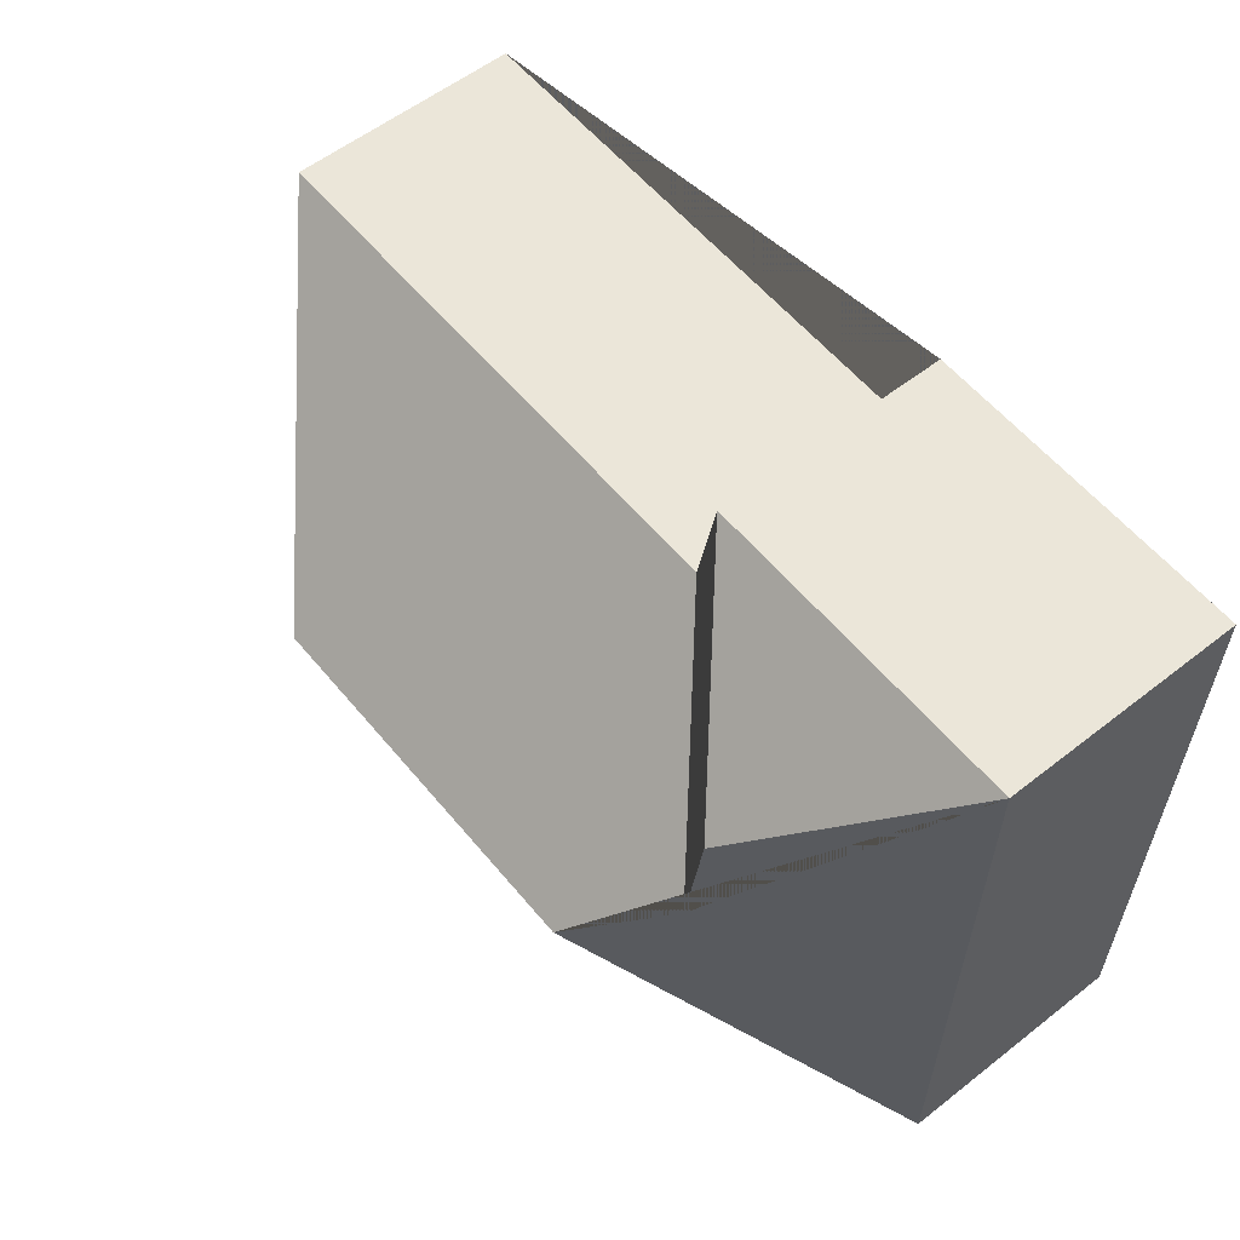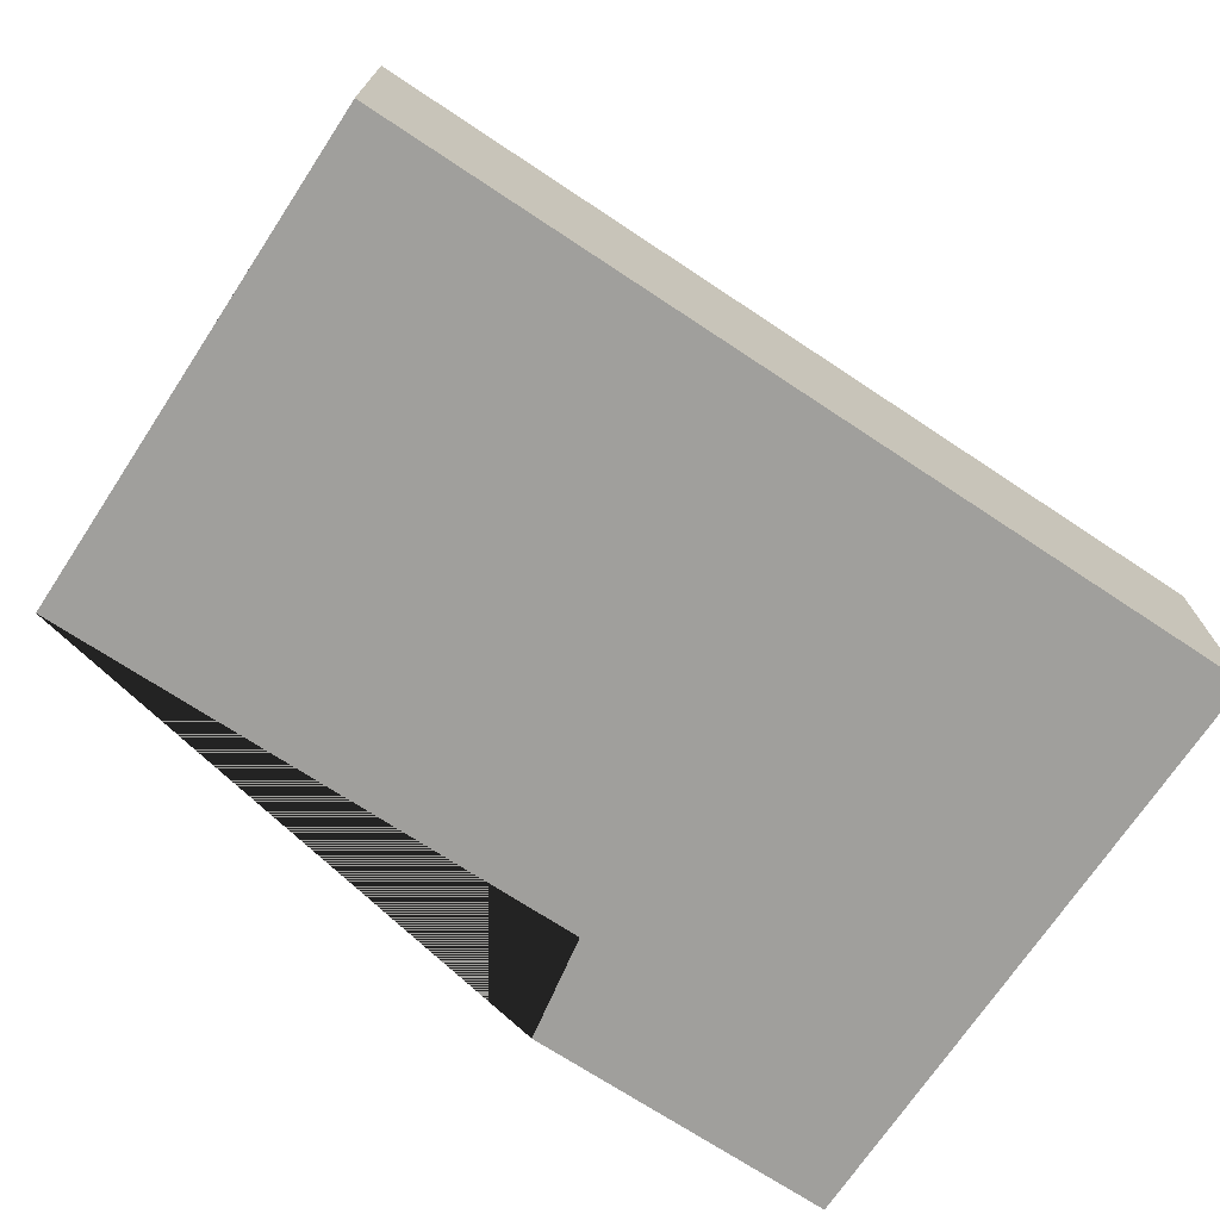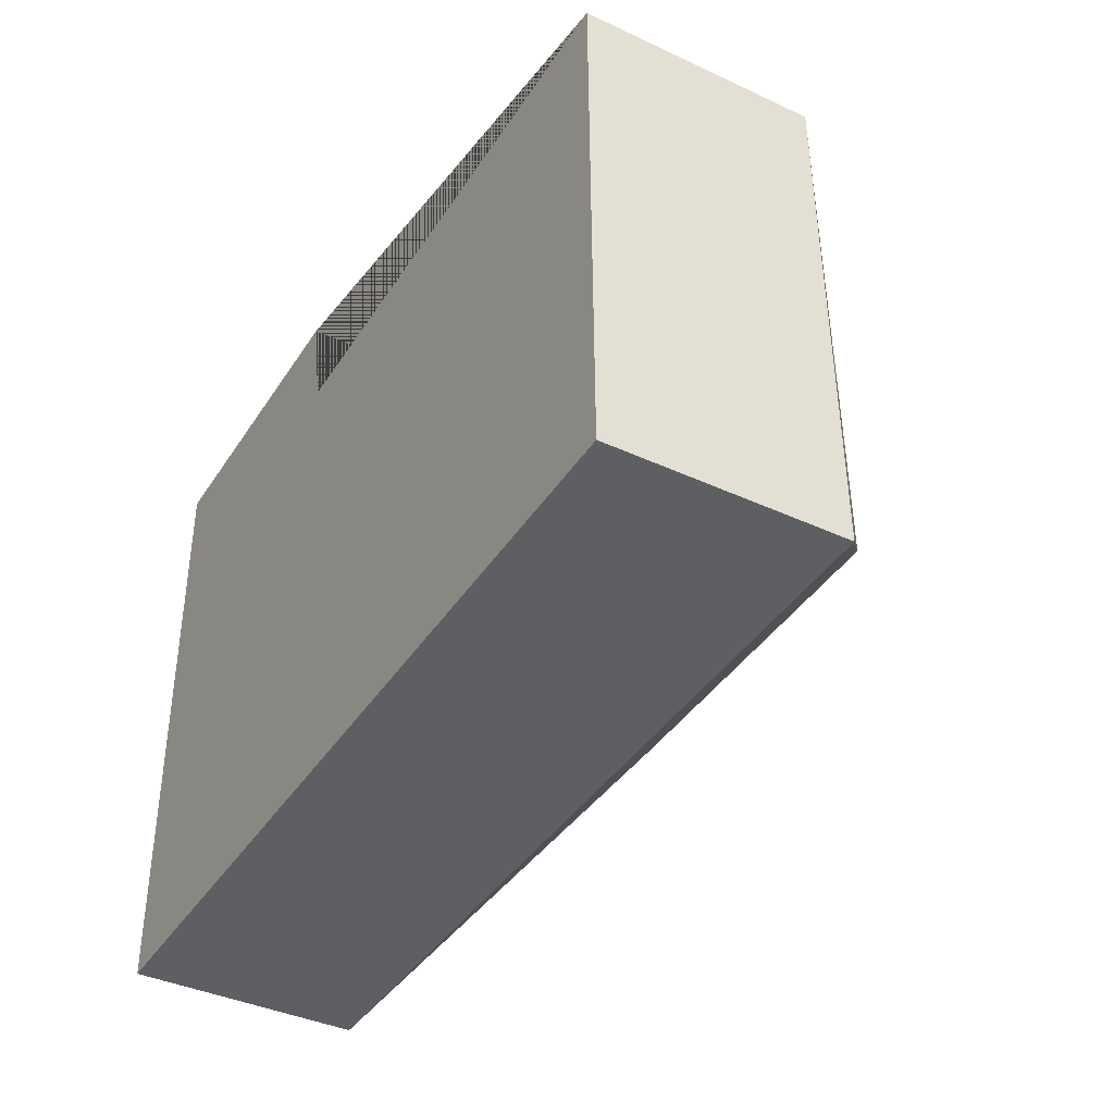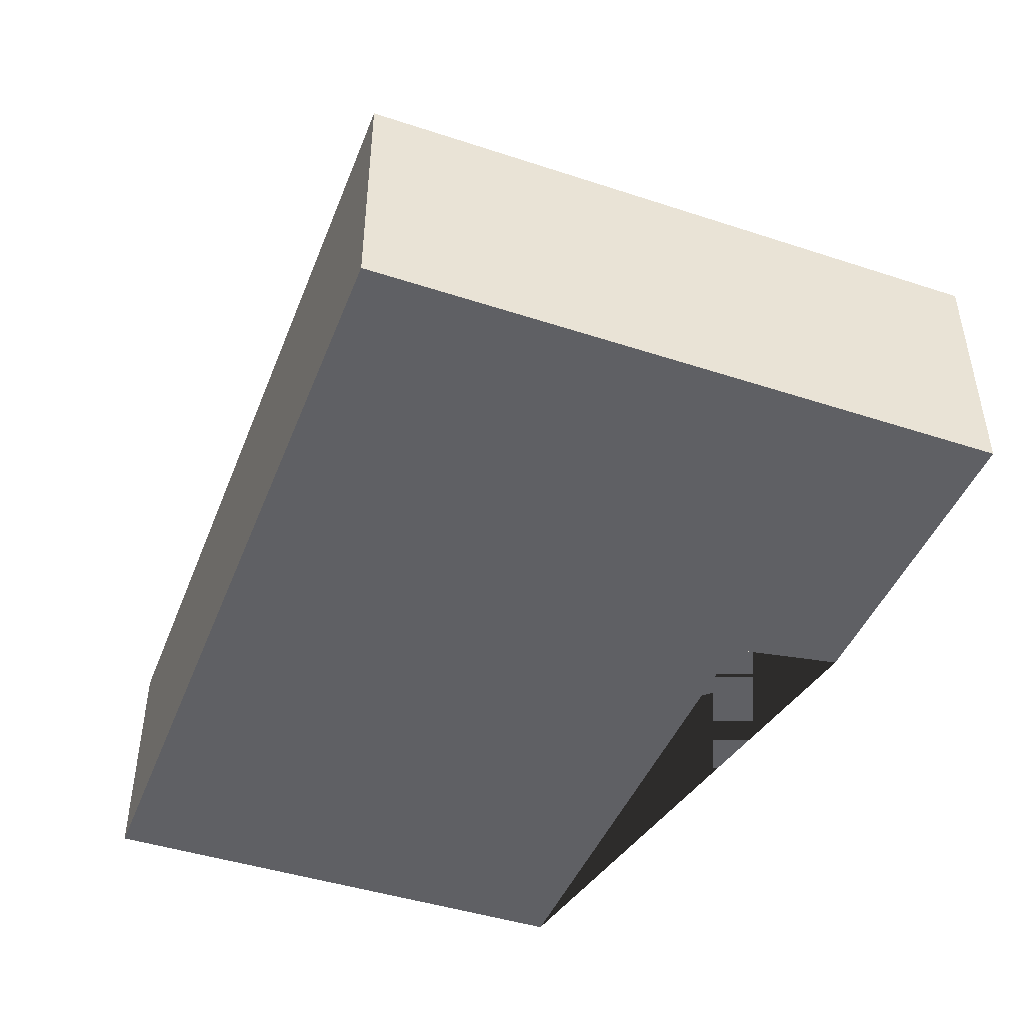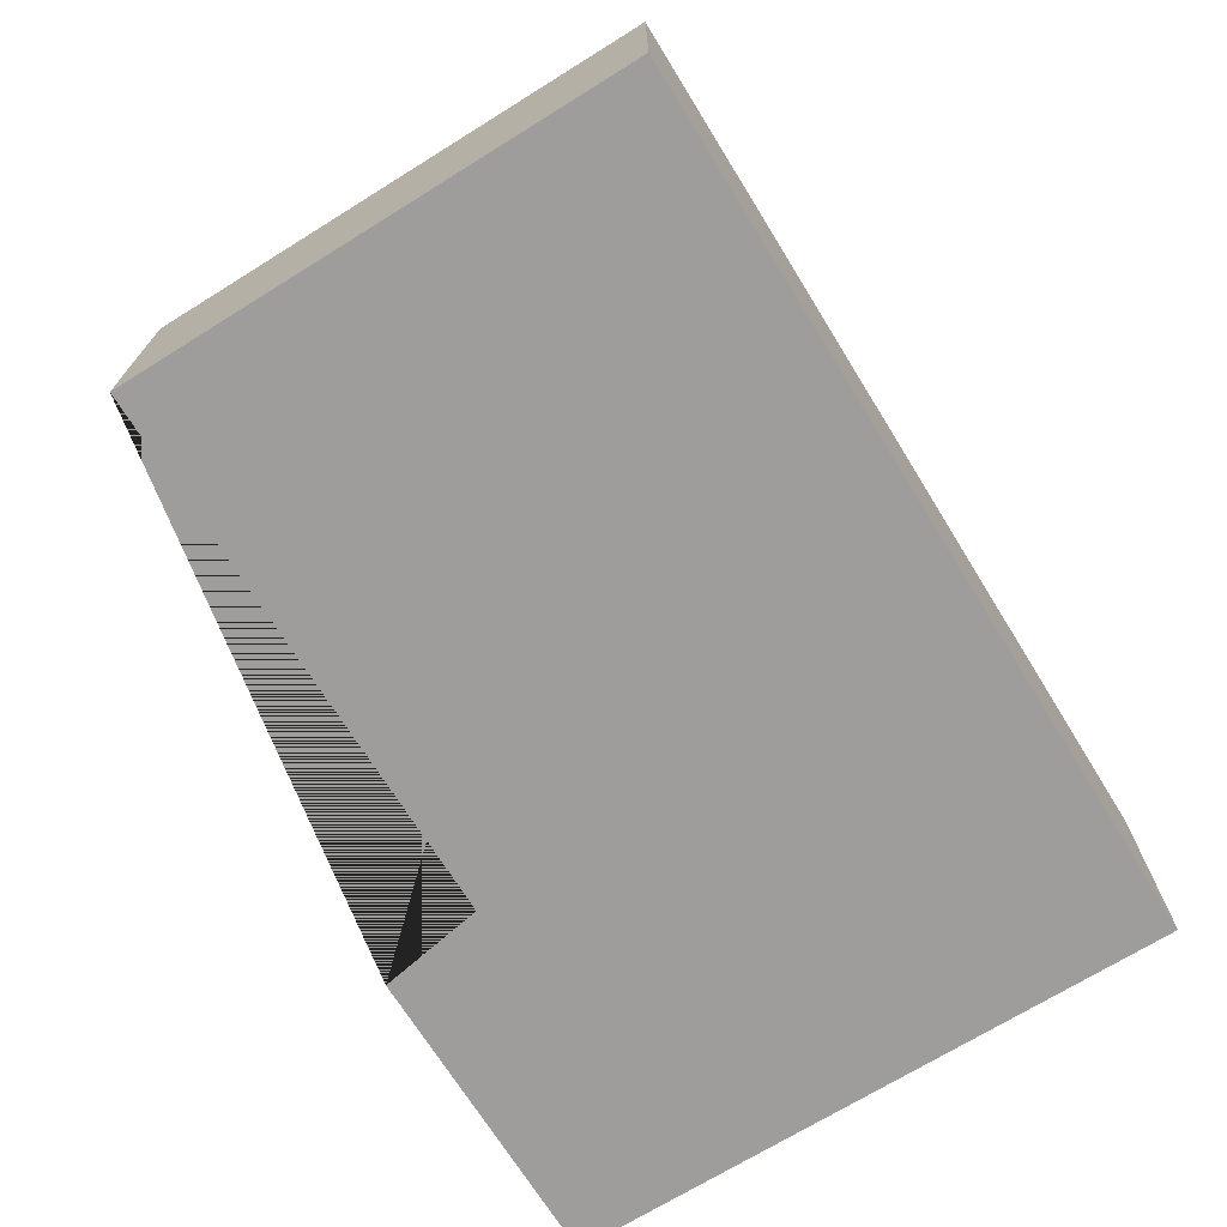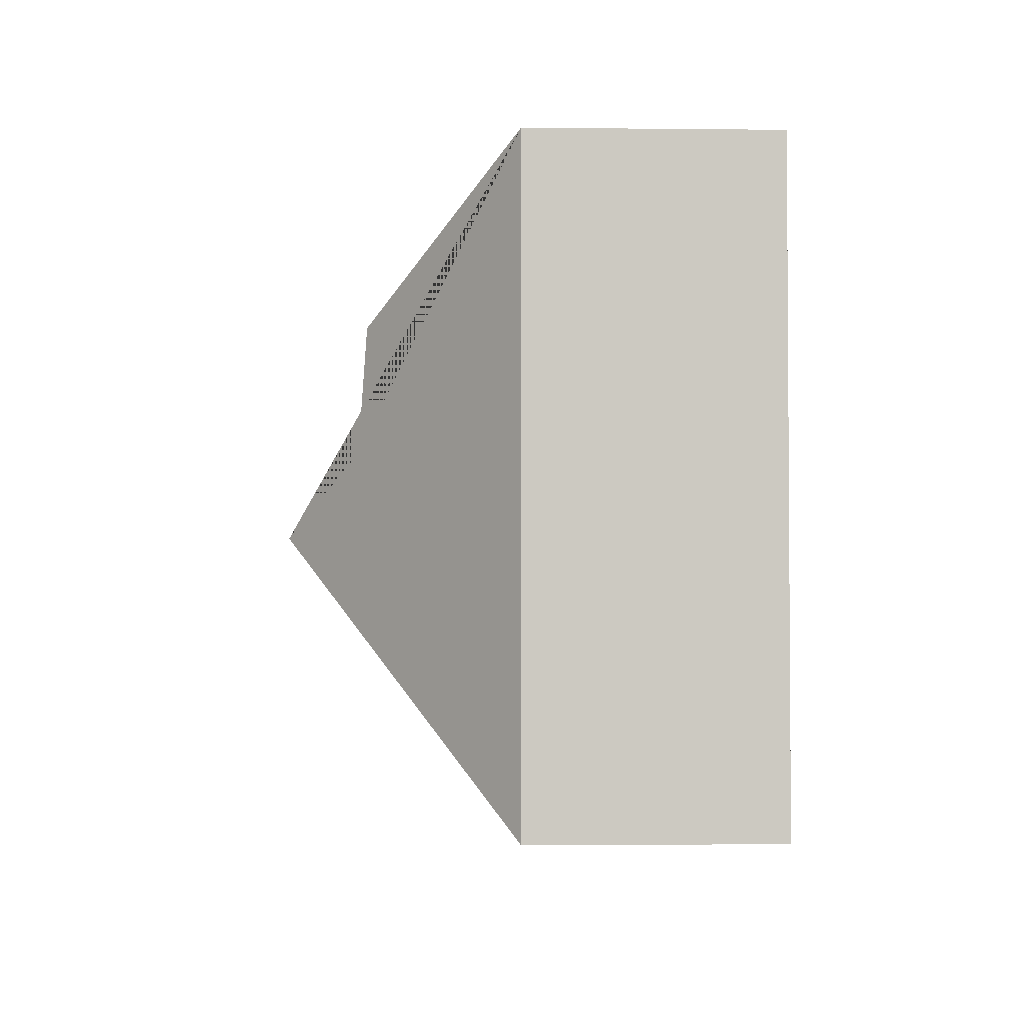
<metadata>
{"format":"obj","ext":"obj","renderer":"f3d","projection":"perspective","resolution":1024,"background":"white","views":[{"elev":57.0,"azim":-129.2,"up":"+Z"},{"elev":-71.2,"azim":145.9,"up":"+Y"},{"elev":-39.7,"azim":60.0,"up":"+Z"},{"elev":-44.8,"azim":-111.4,"up":"+Y"},{"elev":-70.7,"azim":121.2,"up":"+Y"},{"elev":-3.4,"azim":-92.0,"up":"+Z"}]}
</metadata>
<code>
o CG10_500_048076_0021
v 118.5 75 -11.1
v 15.07 75 -12.17
v 301.8 75 -43.93
v 125 75 -45.77
v 68.38 119.7 -61.33
v 71.91 122.4 -99.01
v 98.89 145 -123.9
v 219.7 145 -122.6
v 17.18 75 -212.3
v 303.5 75 -209.4
v 118.5 0 -11.1
v 15.07 0 -12.17
v 17.18 0 -212.3
v 303.5 0 -209.4
v 301.8 0 -43.93
v 125 0 -45.77
f 2 5 1
f 1 5 6 4
f 4 6 7 8 3
f 10 8 7 9
f 3 8 10
f 2 5 6 7 9
f 11 12 13 14 15 16
f 1 11 12 2
f 2 12 13 9
f 9 13 14 10
f 10 14 15 3
f 3 15 16 4
f 4 16 11 1

</code>
